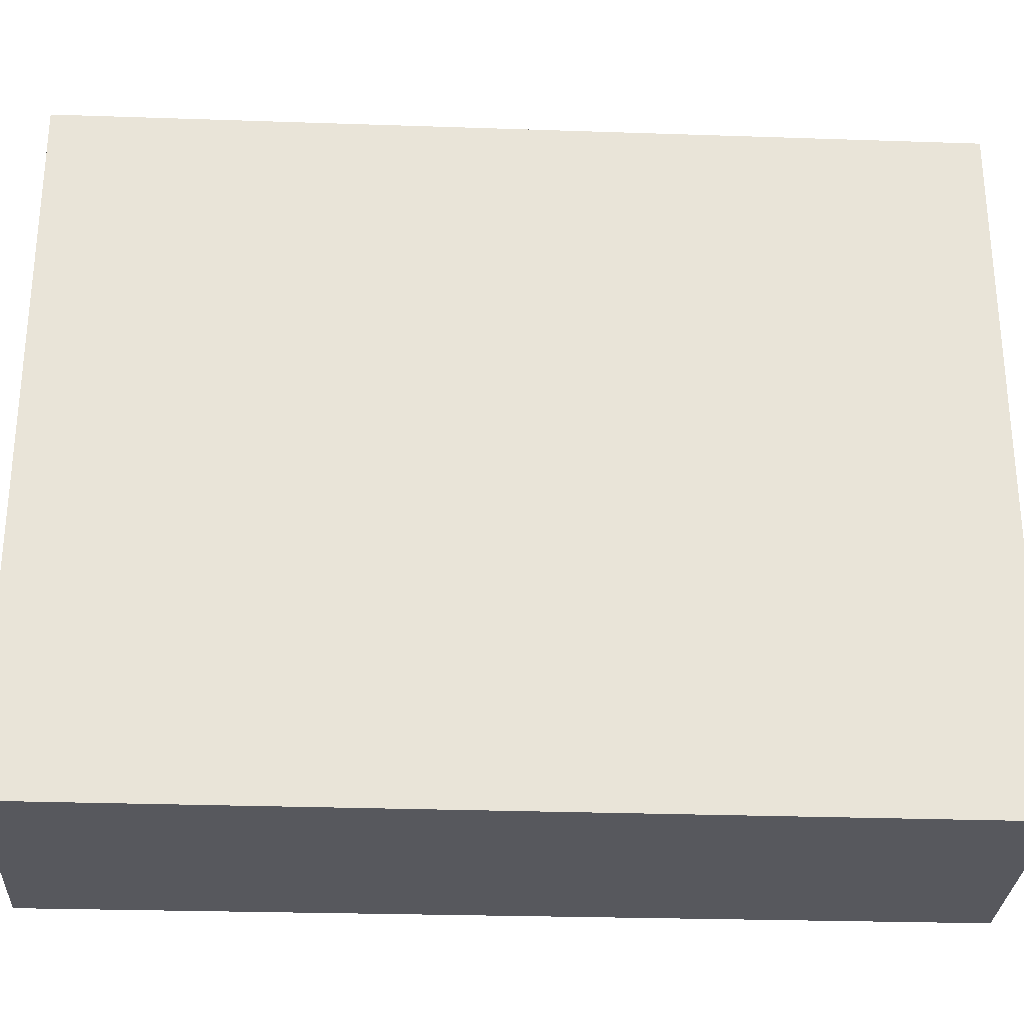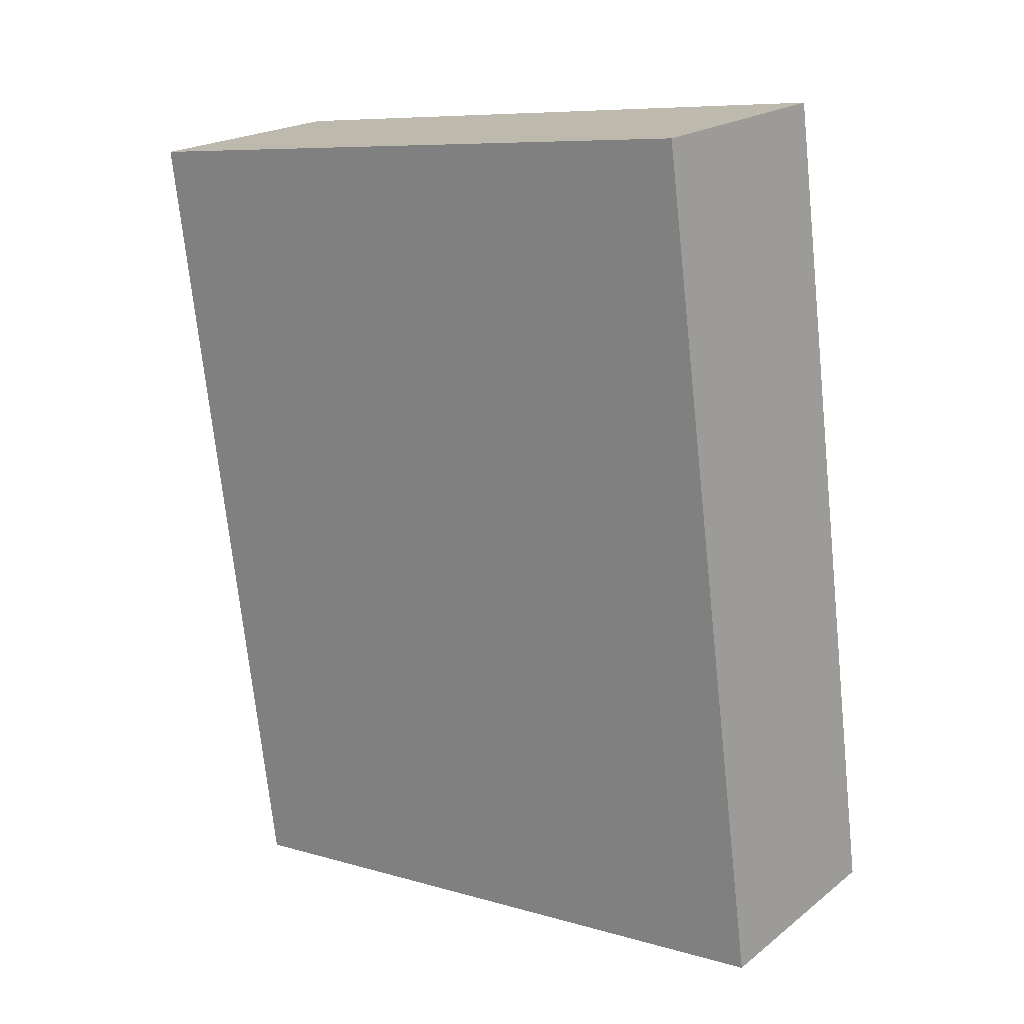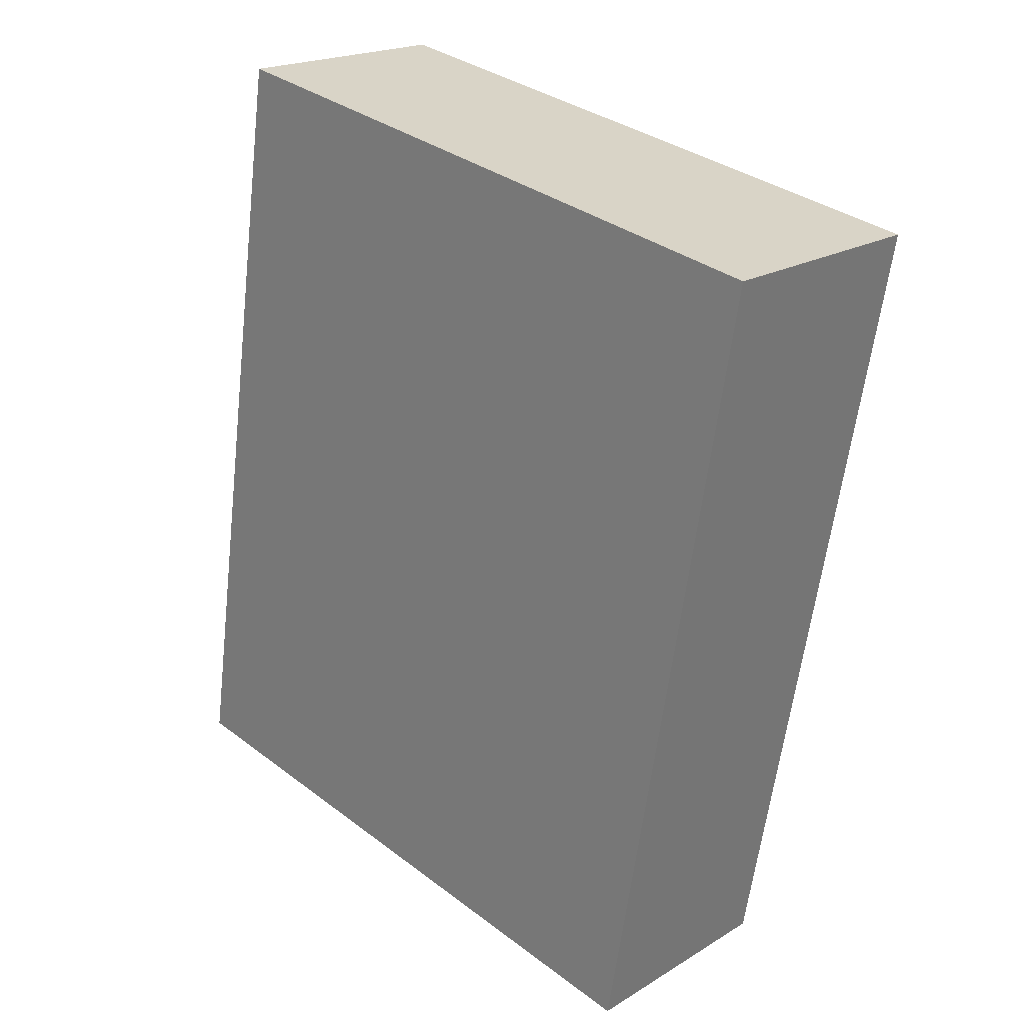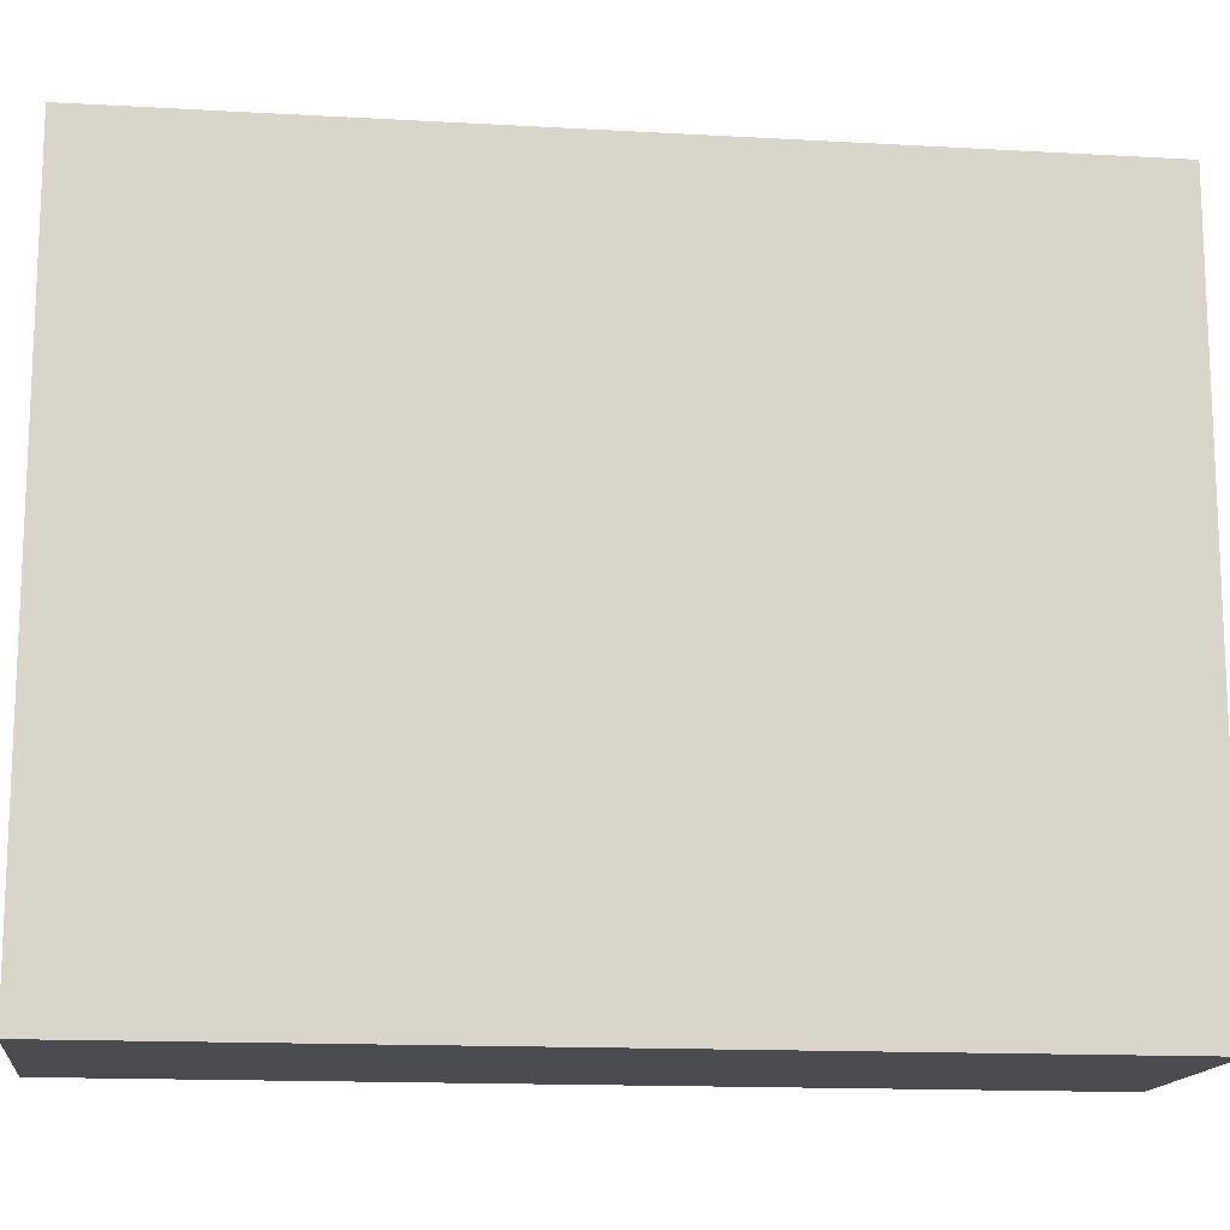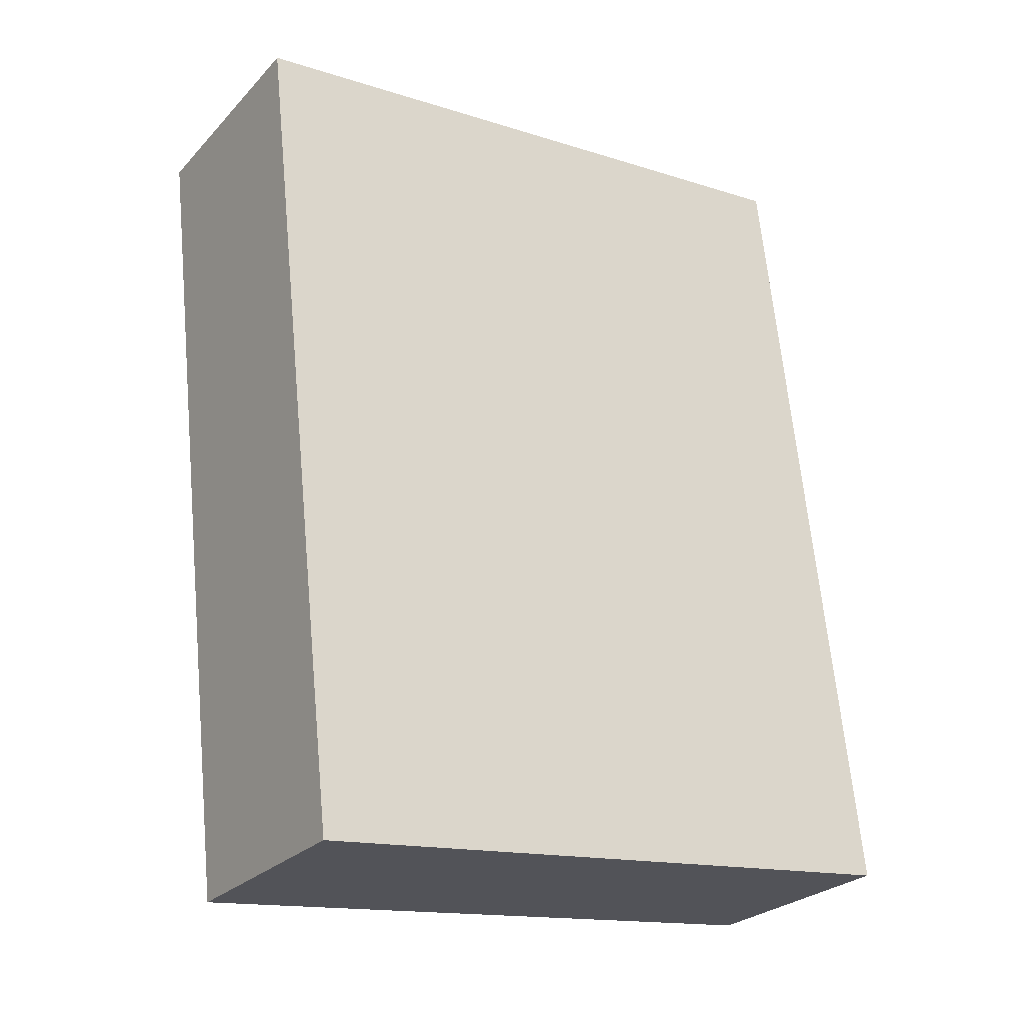
<metadata>
{"format":"obj","ext":"obj","renderer":"f3d","projection":"perspective","resolution":1024,"background":"white","views":[{"elev":-28.9,"azim":97.1,"up":"+Y"},{"elev":8.4,"azim":128.0,"up":"+Z"},{"elev":35.3,"azim":-45.3,"up":"+Z"},{"elev":-14.7,"azim":-87.3,"up":"+Y"},{"elev":-15.0,"azim":-124.1,"up":"+Z"}]}
</metadata>
<code>
v  1.405 4.017 -0.248
v  0.86 4.017 5.038
v  2.294 4.017 4.785
v  0 4.017 2.46e-16
v  0 0 0
v  0.86 -3.085e-16 5.038
v  2.294 -2.93e-16 4.785
v  1.405 1.519e-17 -0.248
g defaultobject
f 1 2 3
f 2 1 4
f 5 2 4
f 2 5 6
f 6 3 2
f 3 6 7
f 7 1 3
f 1 7 8
f 8 4 1
f 4 8 5
f 8 6 5
f 6 8 7

</code>
